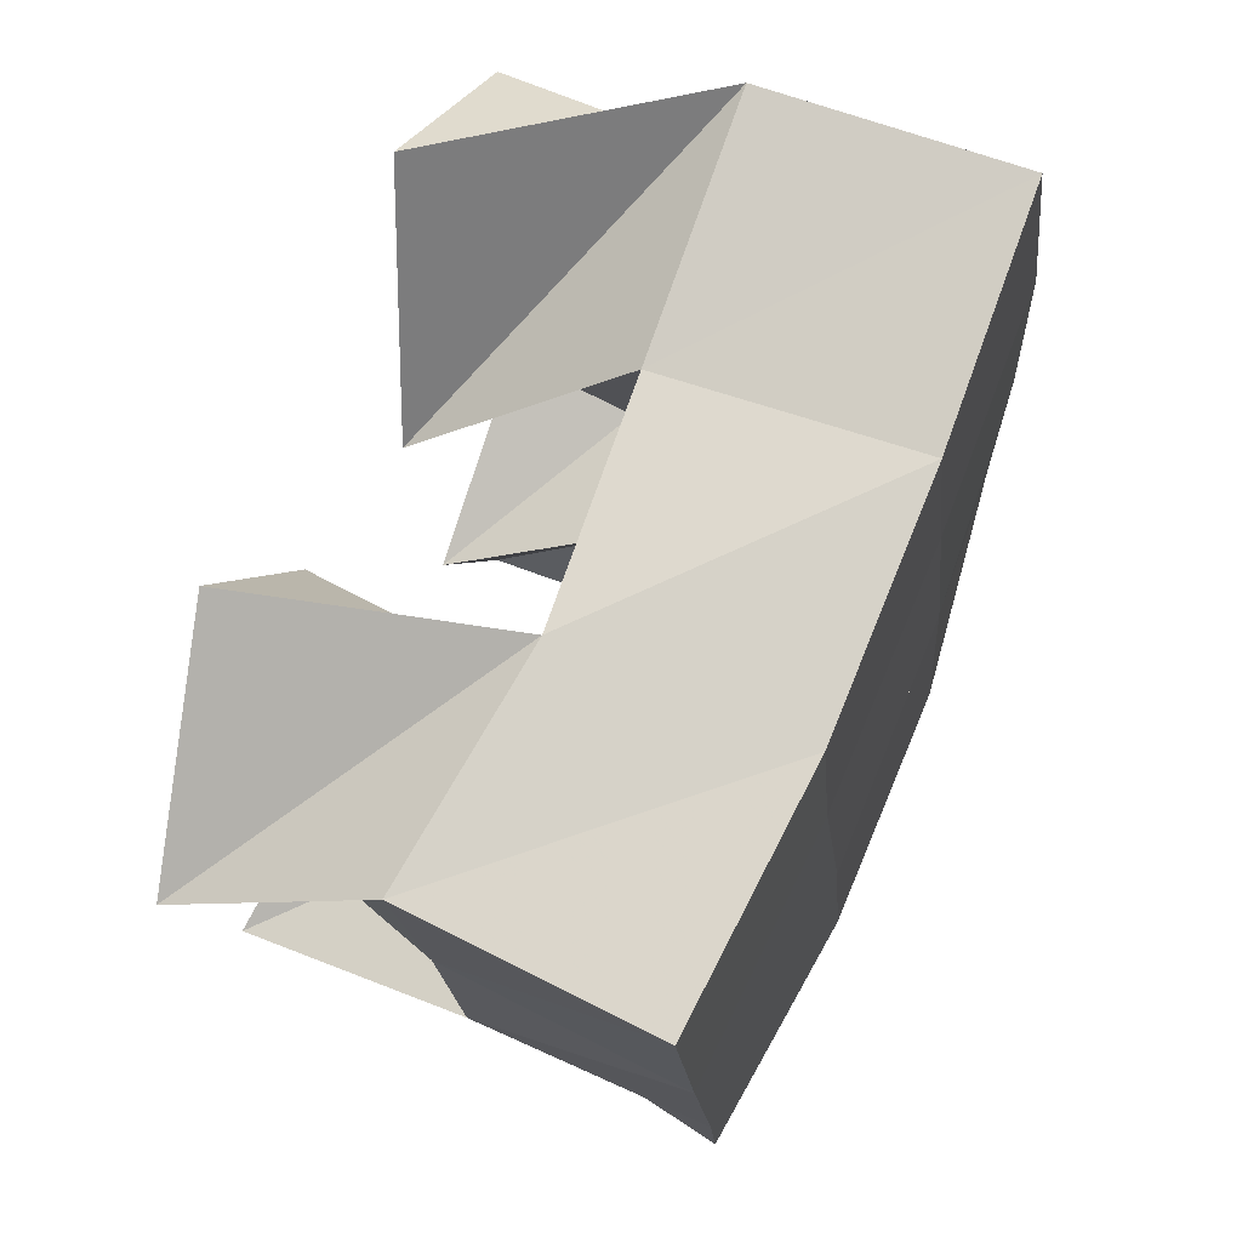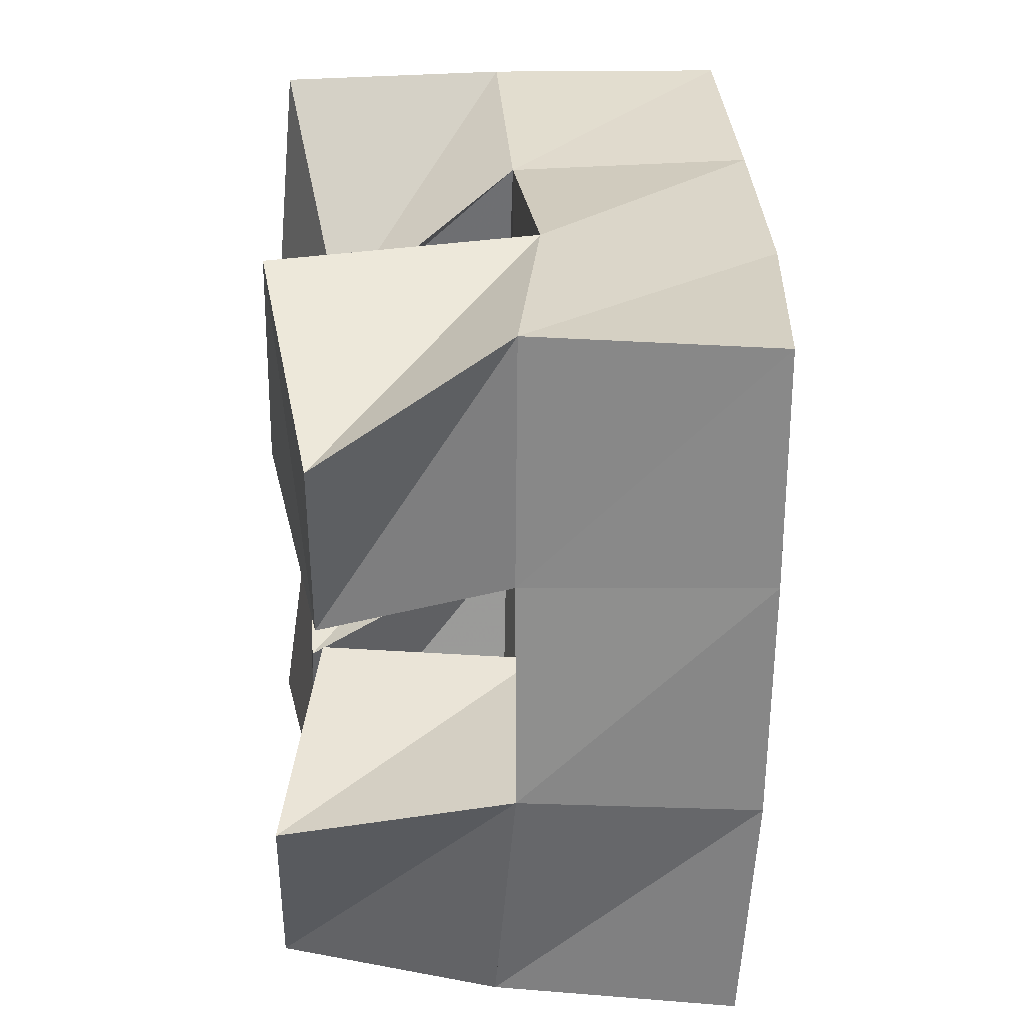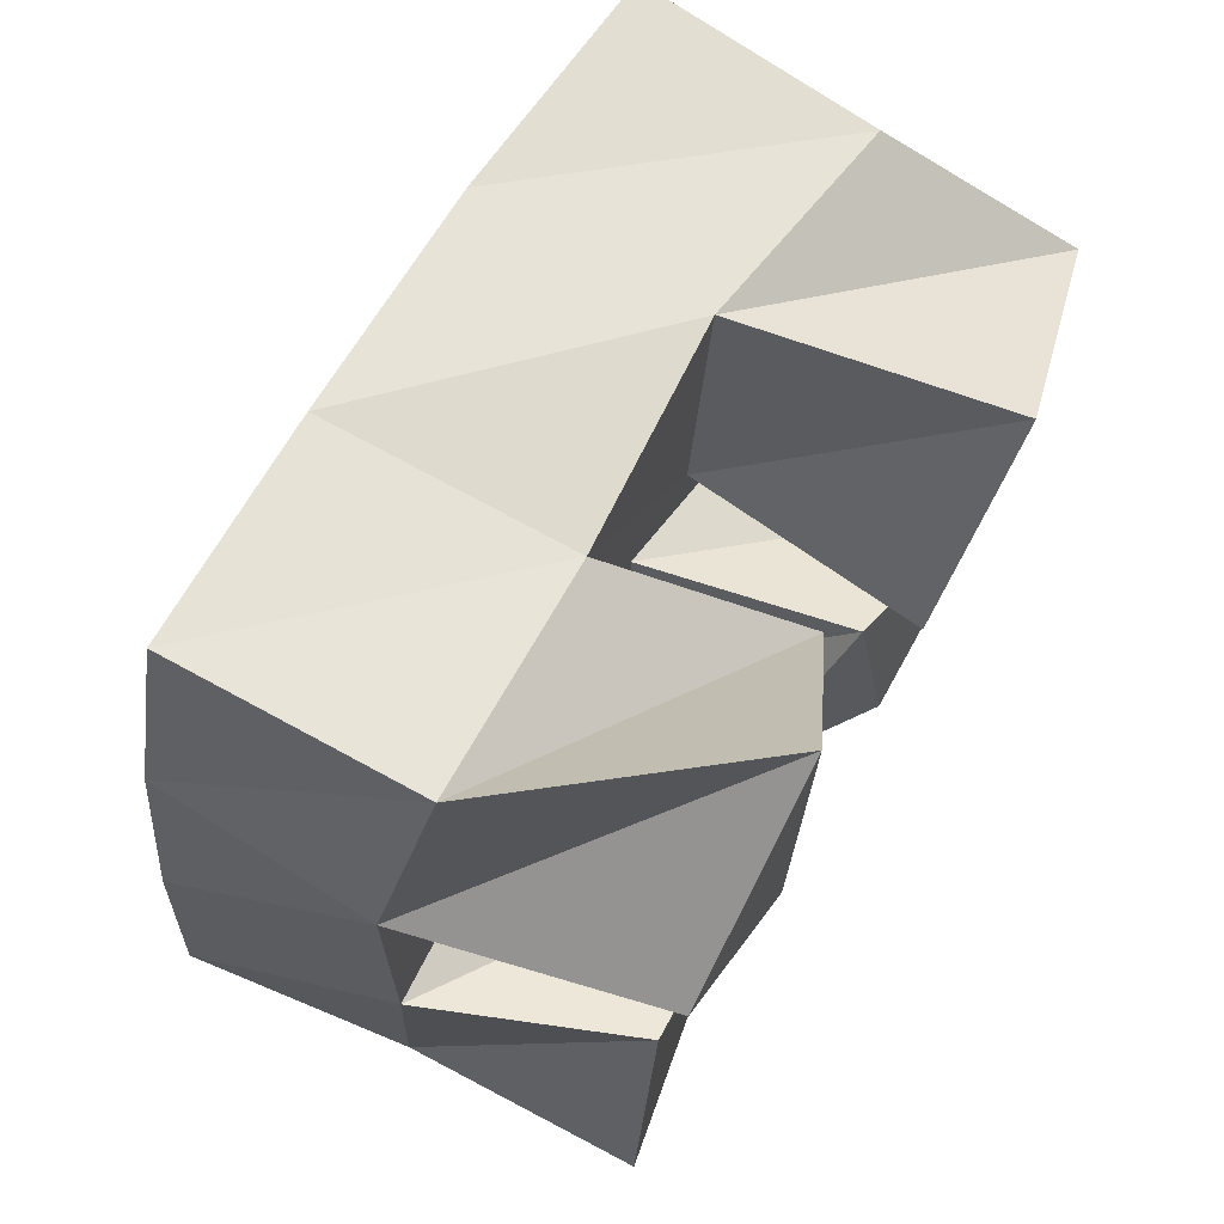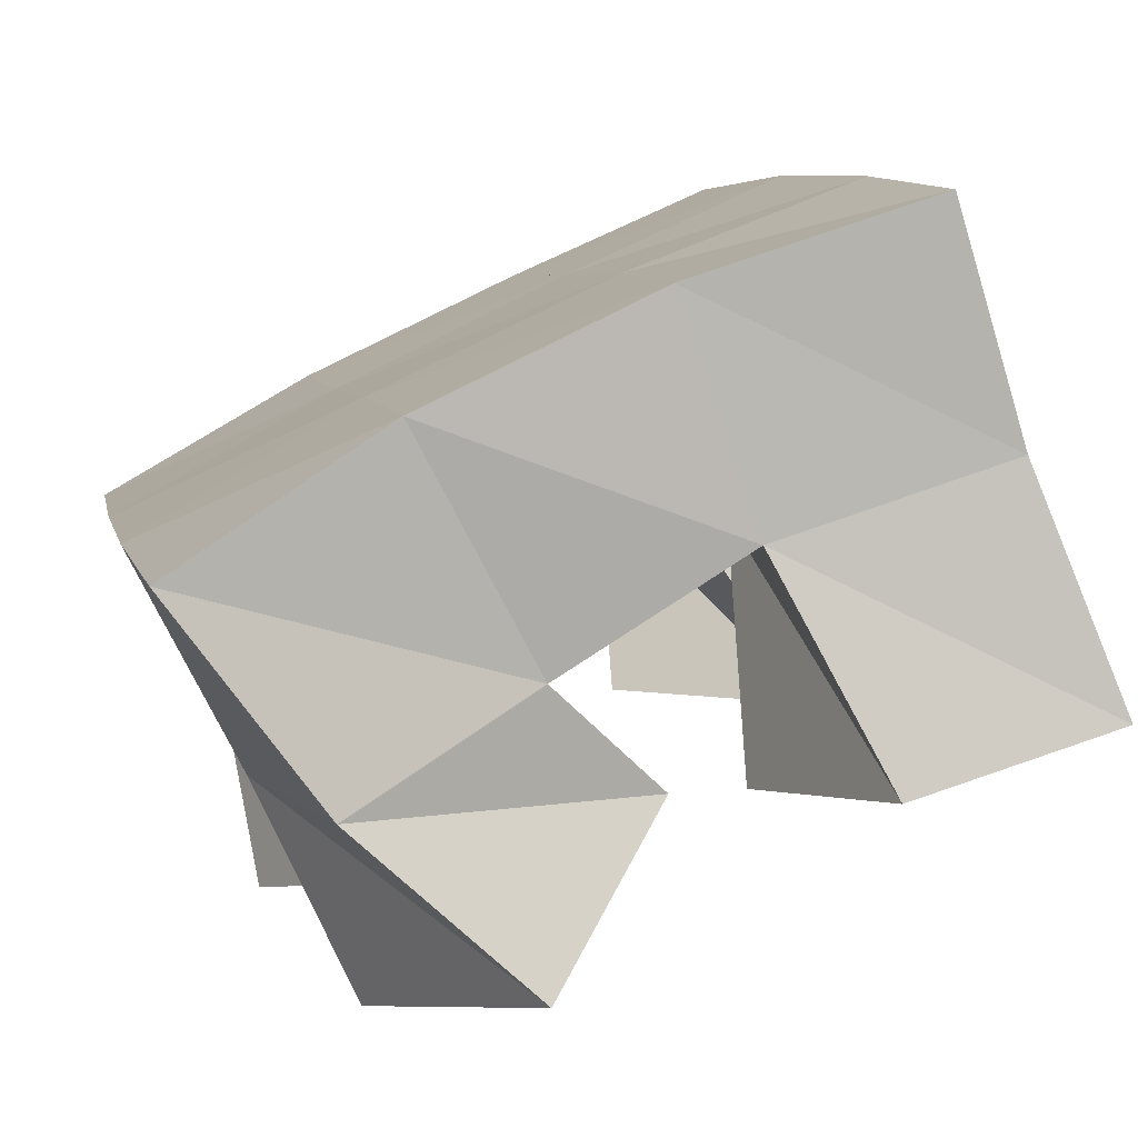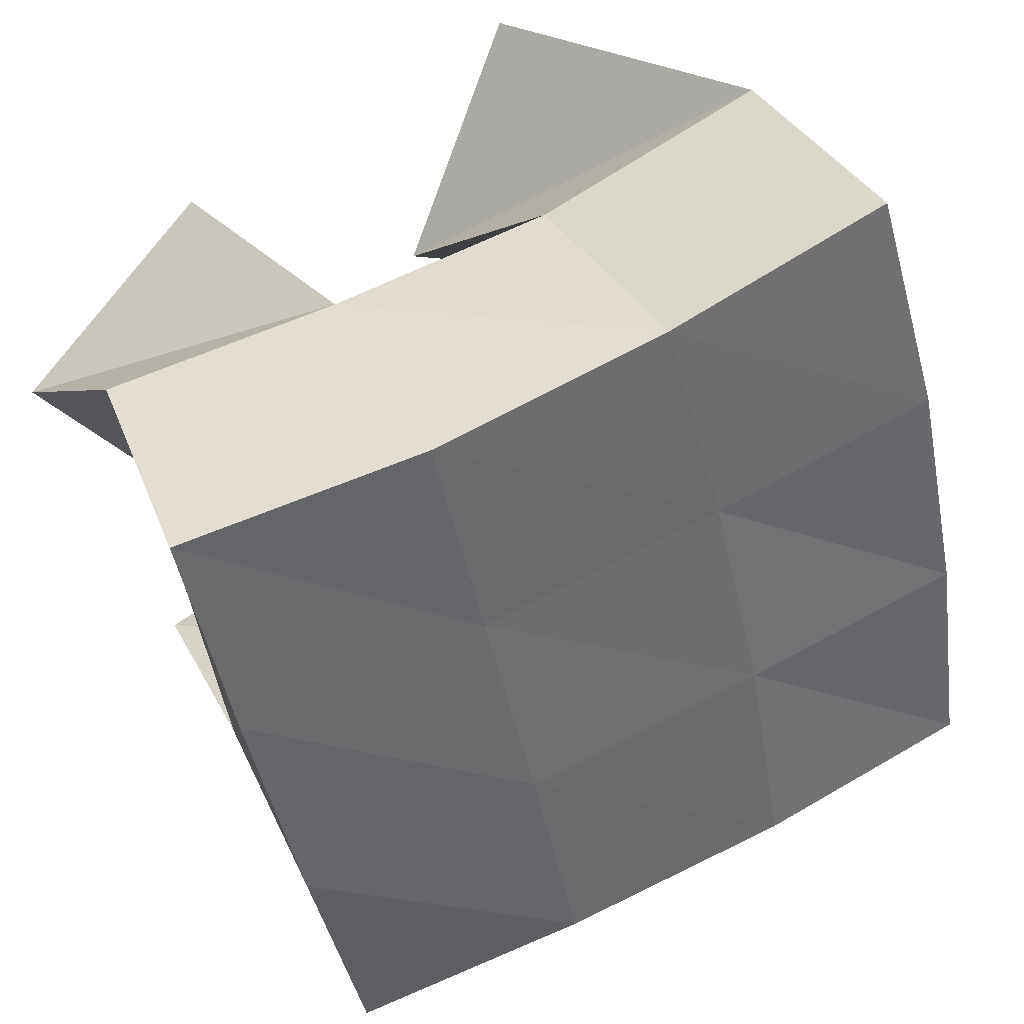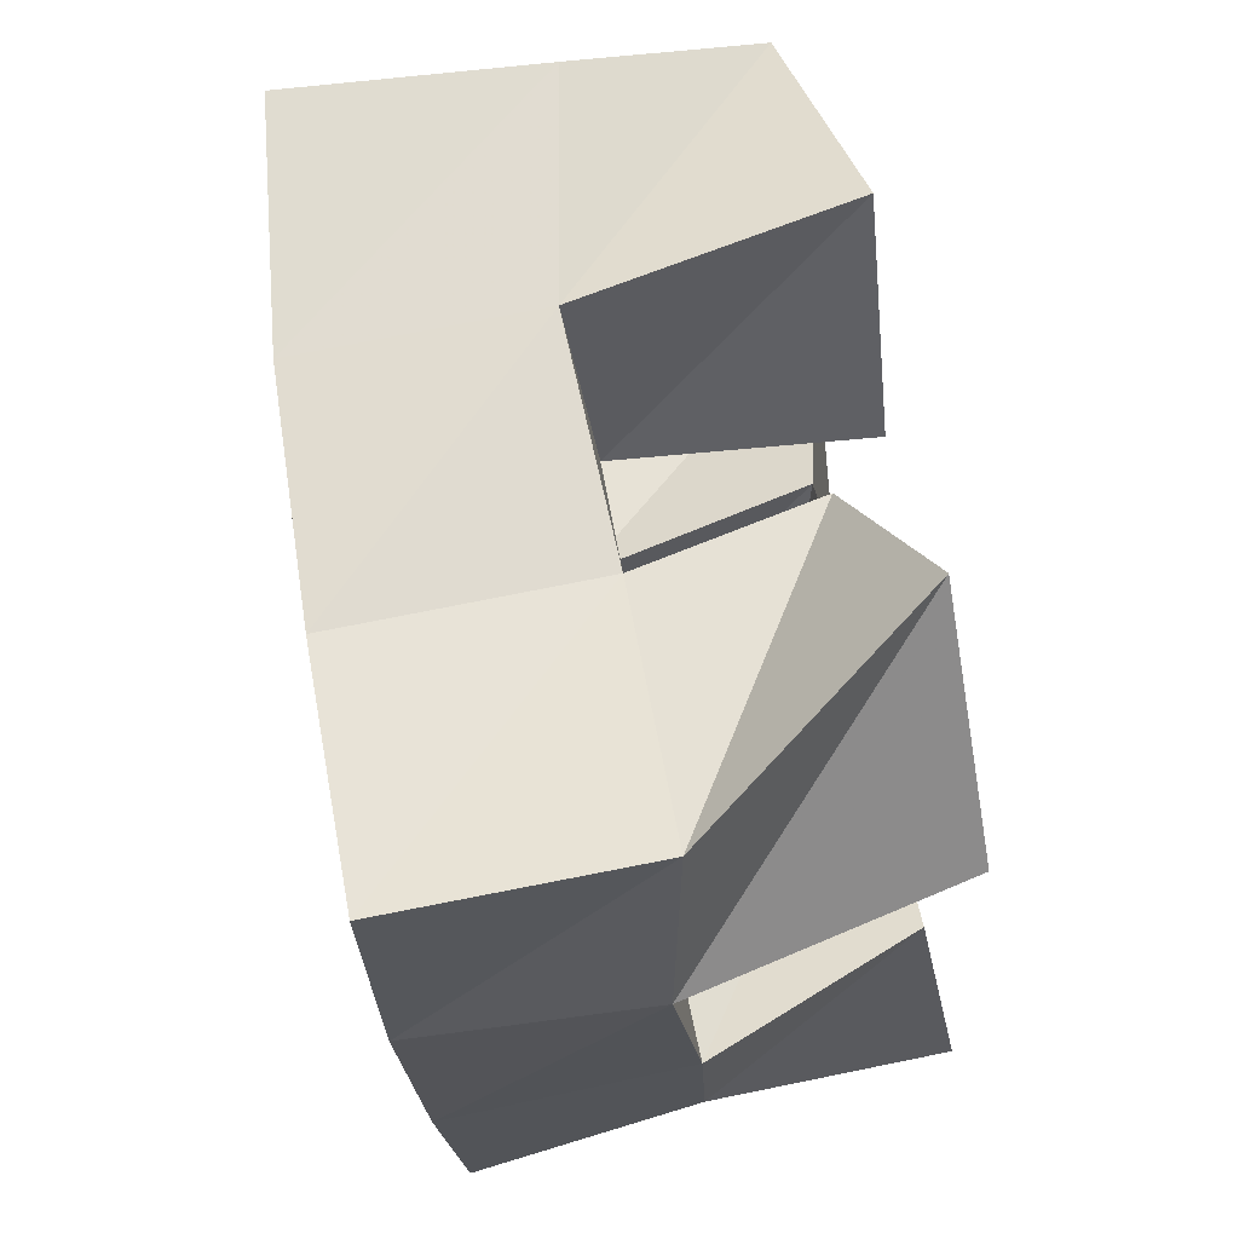
<metadata>
{"format":"obj","ext":"obj","renderer":"f3d","projection":"perspective","resolution":1024,"background":"white","views":[{"elev":62.0,"azim":111.6,"up":"+Z"},{"elev":14.8,"azim":85.8,"up":"+Z"},{"elev":78.7,"azim":-61.3,"up":"+Z"},{"elev":-78.1,"azim":-156.7,"up":"+Z"},{"elev":37.8,"azim":154.2,"up":"+Z"},{"elev":79.0,"azim":-100.4,"up":"+Z"}]}
</metadata>
<code>
v 1.144 0.1 0.06675
v 1.143 0.1504 0.07294
v 1.186 0.1063 0.05524
v 1.191 0.1556 0.06446
v 1.165 0.107 0.1221
v 1.148 0.1513 0.1239
v 1.212 0.1071 0.09651
v 1.196 0.1527 0.1156
v 1.249 0.1 0.1527
v 1.255 0.1503 0.1494
v 1.286 0.1085 0.1254
v 1.303 0.1467 0.1385
v 1.279 0.1 0.1977
v 1.269 0.1542 0.2006
v 1.32 0.1075 0.1658
v 1.314 0.1463 0.1891
v 1.167 0.1038 0.196
v 1.156 0.1561 0.1774
v 1.195 0.1 0.1586
v 1.205 0.1521 0.1624
v 1.209 0.1049 0.2261
v 1.174 0.152 0.2248
v 1.235 0.1143 0.1802
v 1.222 0.1523 0.2077
v 1.223 0.1192 0.07146
v 1.234 0.1488 0.06005
v 1.254 0.1004 0.0432
v 1.274 0.1447 0.04189
v 1.252 0.1098 0.1111
v 1.244 0.1559 0.1048
v 1.293 0.1 0.08525
v 1.295 0.1475 0.09174
v 1.137 0.198 0.07222
v 1.187 0.203 0.06515
v 1.147 0.2008 0.1231
v 1.196 0.2032 0.1144
v 1.159 0.2026 0.1746
v 1.207 0.2026 0.1622
v 1.174 0.2021 0.2247
v 1.221 0.2026 0.2094
v 1.237 0.2016 0.05497
v 1.248 0.2021 0.103
v 1.259 0.2009 0.1499
v 1.269 0.2014 0.1965
v 1.285 0.1939 0.04123
v 1.298 0.1964 0.08977
v 1.309 0.1965 0.139
v 1.319 0.196 0.1869
f 1 2 4
f 3 1 4
f 2 6 8
f 4 2 8
f 6 5 7
f 8 6 7
f 5 1 3
f 7 5 3
f 8 7 3
f 4 8 3
f 2 1 5
f 6 2 5
f 9 10 12
f 11 9 12
f 10 14 16
f 12 10 16
f 14 13 15
f 16 14 15
f 13 9 11
f 15 13 11
f 16 15 11
f 12 16 11
f 10 9 13
f 14 10 13
f 17 18 20
f 19 17 20
f 18 22 24
f 20 18 24
f 22 21 23
f 24 22 23
f 21 17 19
f 23 21 19
f 24 23 19
f 20 24 19
f 18 17 21
f 22 18 21
f 25 26 28
f 27 25 28
f 26 30 32
f 28 26 32
f 30 29 31
f 32 30 31
f 29 25 27
f 31 29 27
f 32 31 27
f 28 32 27
f 26 25 29
f 30 26 29
f 2 33 34
f 4 2 34
f 33 35 36
f 34 33 36
f 35 6 8
f 36 35 8
f 6 2 4
f 8 6 4
f 36 8 4
f 34 36 4
f 33 2 6
f 35 33 6
f 6 35 36
f 8 6 36
f 35 37 38
f 36 35 38
f 37 18 20
f 38 37 20
f 18 6 8
f 20 18 8
f 38 20 8
f 36 38 8
f 35 6 18
f 37 35 18
f 18 37 38
f 20 18 38
f 37 39 40
f 38 37 40
f 39 22 24
f 40 39 24
f 22 18 20
f 24 22 20
f 40 24 20
f 38 40 20
f 37 18 22
f 39 37 22
f 4 34 41
f 26 4 41
f 34 36 42
f 41 34 42
f 36 8 30
f 42 36 30
f 8 4 26
f 30 8 26
f 42 30 26
f 41 42 26
f 34 4 8
f 36 34 8
f 8 36 42
f 30 8 42
f 36 38 43
f 42 36 43
f 38 20 10
f 43 38 10
f 20 8 30
f 10 20 30
f 43 10 30
f 42 43 30
f 36 8 20
f 38 36 20
f 20 38 43
f 10 20 43
f 38 40 44
f 43 38 44
f 40 24 14
f 44 40 14
f 24 20 10
f 14 24 10
f 44 14 10
f 43 44 10
f 38 20 24
f 40 38 24
f 26 41 45
f 28 26 45
f 41 42 46
f 45 41 46
f 42 30 32
f 46 42 32
f 30 26 28
f 32 30 28
f 46 32 28
f 45 46 28
f 41 26 30
f 42 41 30
f 30 42 46
f 32 30 46
f 42 43 47
f 46 42 47
f 43 10 12
f 47 43 12
f 10 30 32
f 12 10 32
f 47 12 32
f 46 47 32
f 42 30 10
f 43 42 10
f 10 43 47
f 12 10 47
f 43 44 48
f 47 43 48
f 44 14 16
f 48 44 16
f 14 10 12
f 16 14 12
f 48 16 12
f 47 48 12
f 43 10 14
f 44 43 14

</code>
